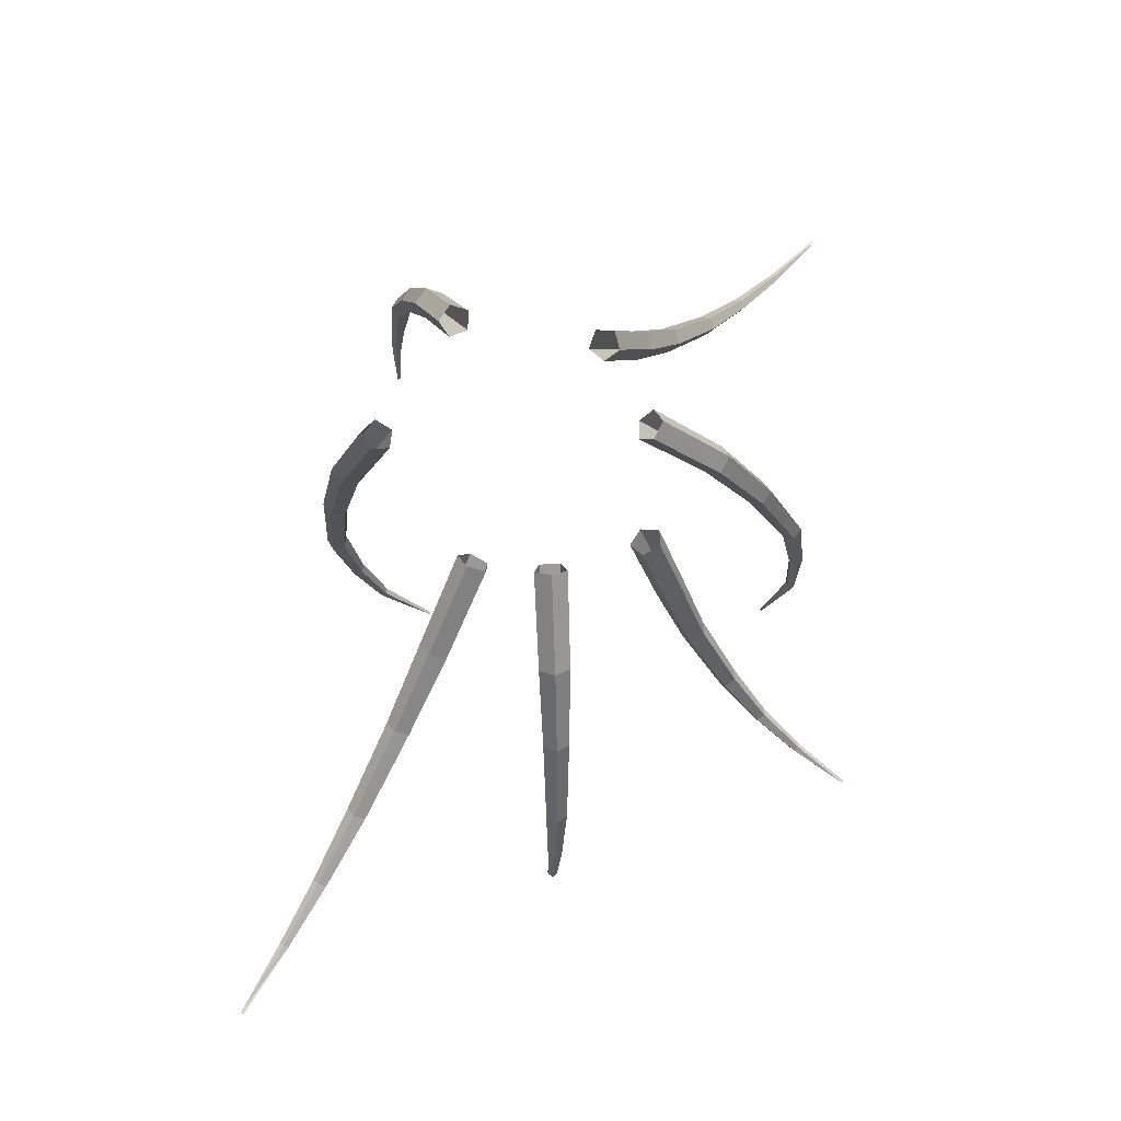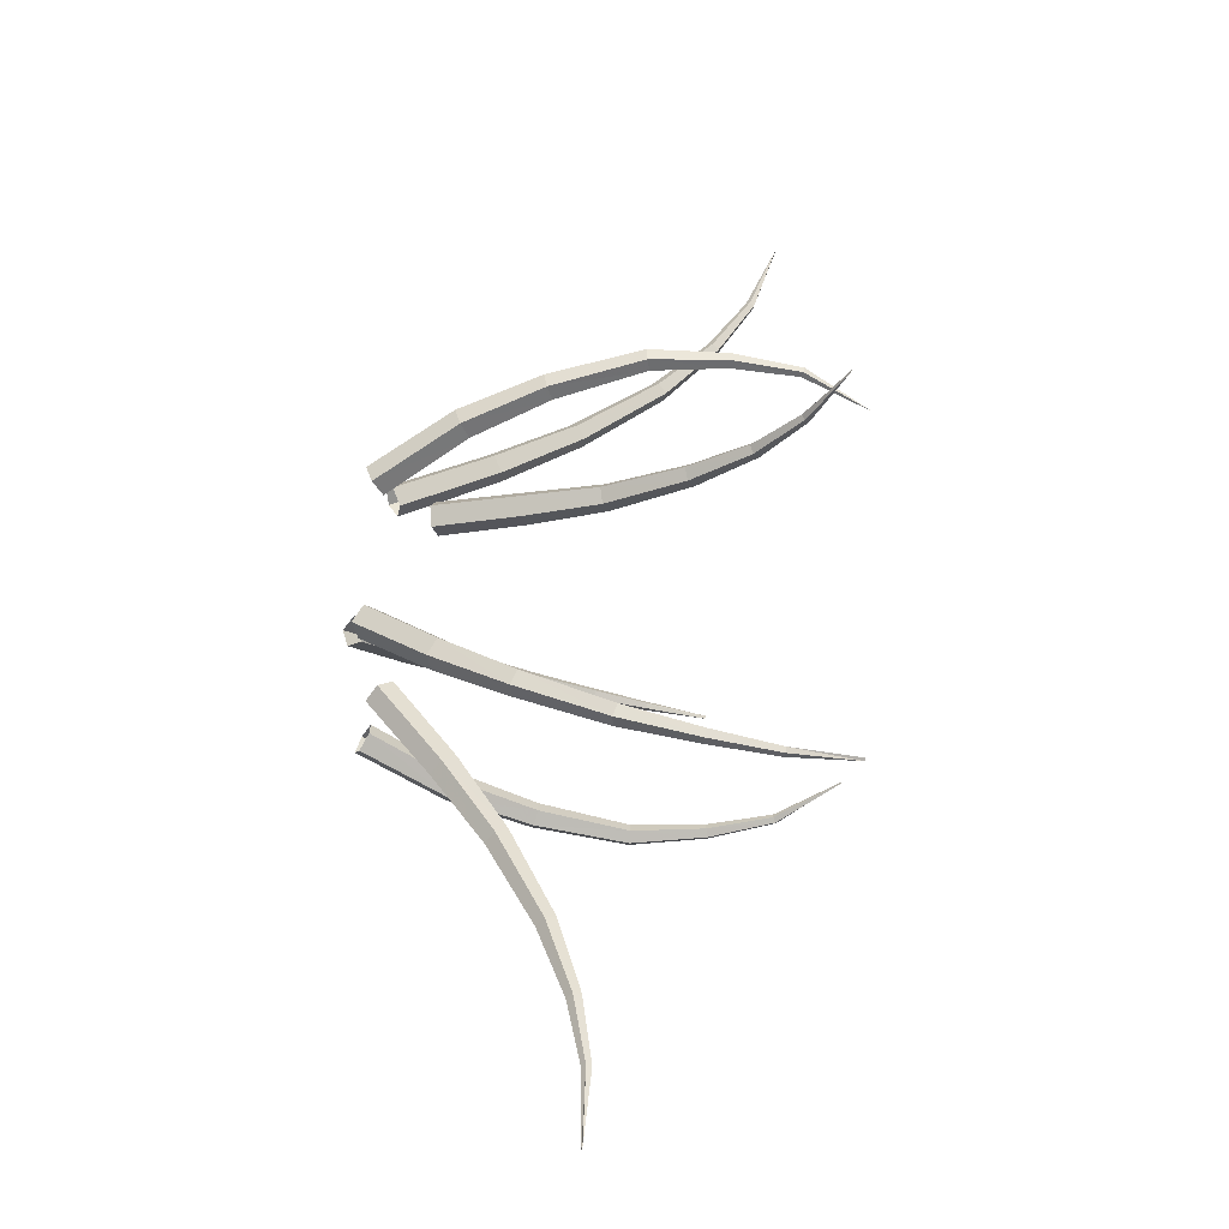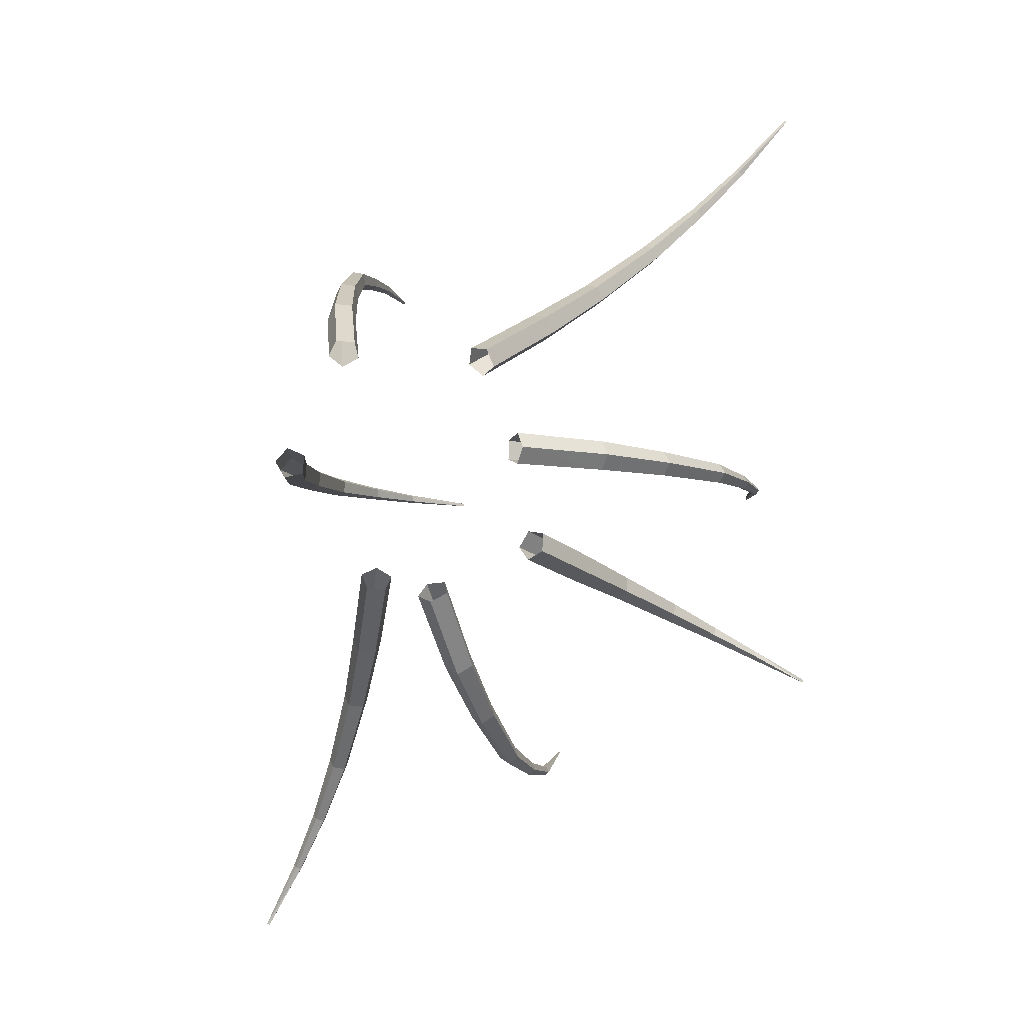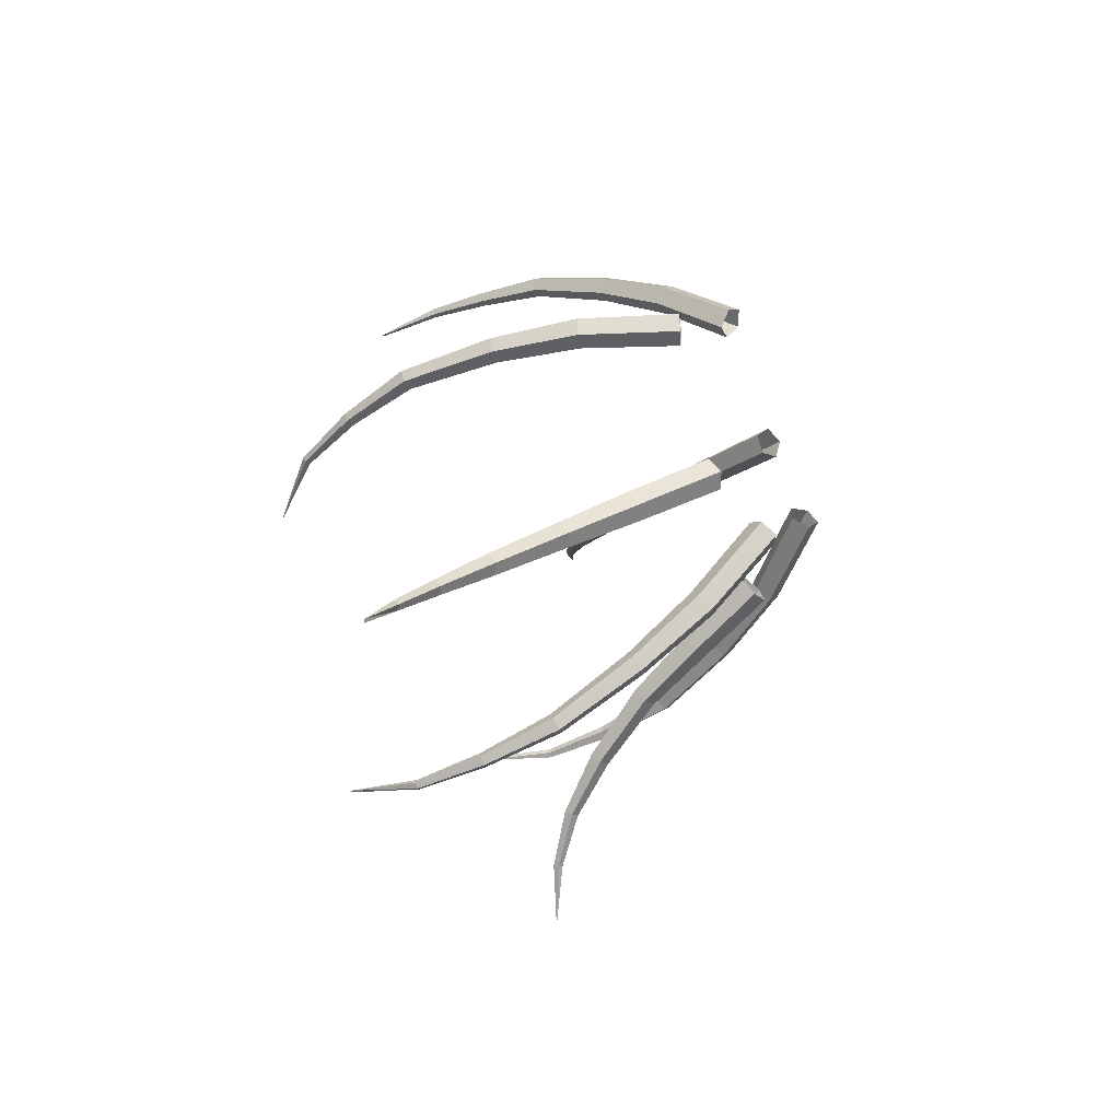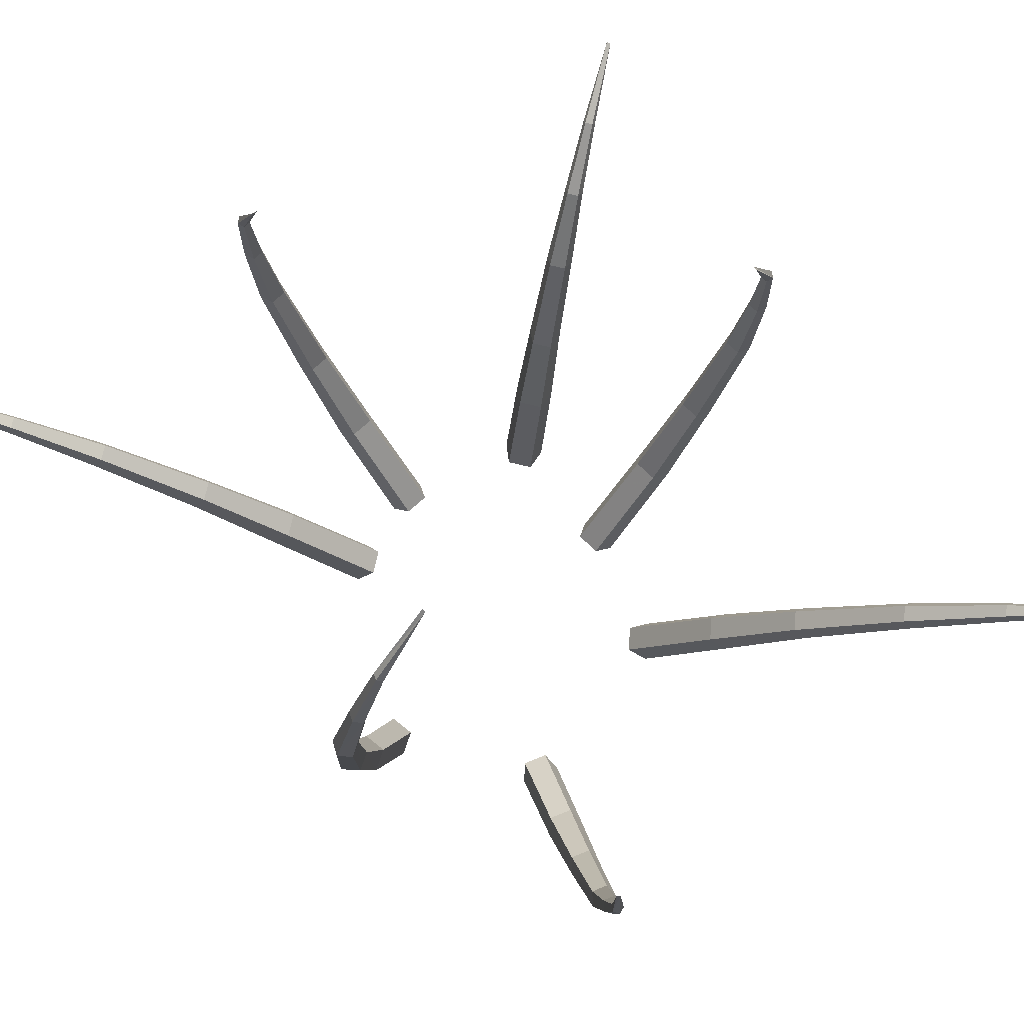
<metadata>
{"format":"obj","ext":"obj","renderer":"f3d","projection":"perspective","resolution":1024,"background":"white","views":[{"elev":-24.1,"azim":177.7,"up":"+Y"},{"elev":-73.1,"azim":-101.5,"up":"+Y"},{"elev":-7.4,"azim":-163.7,"up":"+Y"},{"elev":-55.3,"azim":114.2,"up":"+Y"},{"elev":77.1,"azim":134.1,"up":"+Z"}]}
</metadata>
<code>
g Cylinder03
v 52.05 119 108.4
v 51.62 113.6 110.1
v 55.21 119.3 138.6
v 55.59 123.3 138
v 57.6 120 107.2
v 59.55 124.1 137.6
v 60.6 115.2 108.3
v 57.6 120 107.2
v 59.55 124.1 137.6
v 61.62 120.6 138
v 56.91 111.2 110.1
v 58.93 117.6 138.6
v 22.77 62.21 18.59
v 22.92 55.59 24.53
v 34.68 80.27 51.38
v 34.73 86.97 46.32
v 57.65 122.9 164.7
v 58.6 123.1 194.3
v 57.91 125.6 164.6
v 30.79 62.67 14.78
v 42.46 87.68 43.07
v 60.51 126.1 164.5
v 35.91 56.33 18.36
v 30.79 62.67 14.78
v 42.46 87.68 43.07
v 47.19 81.42 46.12
v 58.6 123.1 194.3
v 59.79 122.3 194.2
v 61.86 123.8 164.6
v 60.51 126.1 164.5
v 31.04 51.96 24.39
v 42.38 76.84 51.26
v 60.09 121.8 164.7
v 43.96 104.2 74.66
v 43.66 97.97 78.06
v 50.62 105.1 72.47
v 54.43 99.52 74.53
v 50.62 105.1 72.47
v 50.13 95.1 77.98
f 1 2 3
f 3 4 1
f 5 1 4
f 4 6 5
f 7 8 9
f 9 10 7
f 11 7 10
f 10 12 11
f 2 11 12
f 12 3 2
f 13 14 15
f 15 16 13
f 17 18 19
f 17 19 4
f 4 3 17
f 20 13 16
f 16 21 20
f 19 18 22
f 19 22 6
f 6 4 19
f 23 24 25
f 25 26 23
f 27 28 29
f 29 30 27
f 30 29 10
f 10 9 30
f 31 23 26
f 26 32 31
f 29 28 33
f 29 33 12
f 12 10 29
f 14 31 32
f 32 15 14
f 28 18 17
f 17 33 28
f 33 17 3
f 3 12 33
f 34 35 2
f 2 1 34
f 36 34 1
f 1 5 36
f 37 38 8
f 8 7 37
f 11 39 37
f 37 7 11
f 35 39 11
f 11 2 35
f 16 15 35
f 35 34 16
f 21 16 34
f 34 36 21
f 26 25 38
f 38 37 26
f 39 32 26
f 26 37 39
f 15 32 39
f 39 35 15
g Cylinder04
v 73.17 -134.8 122
v 70.19 -133.4 126.8
v 86.07 -162.6 140.8
v 87.89 -163.1 137.2
v 70.04 -138.5 119
v 85.5 -165.4 134.9
v 65.12 -139.5 121.9
v 70.04 -138.5 119
v 85.5 -165.4 134.9
v 82.22 -166.4 137
v 65.21 -136.4 126.7
v 82.57 -164.7 140.7
v 25.6 -47.3 38.72
v 20.12 -43.68 44.73
v 36.49 -72.49 76.65
v 41.6 -75.78 70.8
v 101 -189.9 148.3
v 118 -220.8 148.2
v 102 -189.8 145.8
v 21.35 -54.1 34.87
v 37.52 -82.13 67.06
v 100.3 -191.1 144.2
v 13.25 -54.69 38.49
v 21.35 -54.1 34.87
v 37.52 -82.13 67.06
v 29.89 -82.77 70.58
v 118 -220.8 148.2
v 116.8 -221.5 148.4
v 98.28 -192 145.7
v 100.3 -191.1 144.2
v 12.48 -48.25 44.59
v 29.25 -76.82 76.51
v 98.74 -191.2 148.2
v 55.83 -102.6 97.25
v 51.77 -100.3 102.5
v 52.25 -107.7 93.85
v 45.99 -108.5 97.04
v 52.25 -107.7 93.85
v 45.69 -103.9 102.4
f 40 41 42
f 42 43 40
f 44 40 43
f 43 45 44
f 46 47 48
f 48 49 46
f 50 46 49
f 49 51 50
f 41 50 51
f 51 42 41
f 52 53 54
f 54 55 52
f 56 57 58
f 56 58 43
f 43 42 56
f 59 52 55
f 55 60 59
f 58 57 61
f 58 61 45
f 45 43 58
f 62 63 64
f 64 65 62
f 66 67 68
f 68 69 66
f 69 68 49
f 49 48 69
f 70 62 65
f 65 71 70
f 68 67 72
f 68 72 51
f 51 49 68
f 53 70 71
f 71 54 53
f 67 57 56
f 56 72 67
f 72 56 42
f 42 51 72
f 73 74 41
f 41 40 73
f 75 73 40
f 40 44 75
f 76 77 47
f 47 46 76
f 50 78 76
f 76 46 50
f 74 78 50
f 50 41 74
f 55 54 74
f 74 73 55
f 60 55 73
f 73 75 60
f 65 64 77
f 77 76 65
f 78 71 65
f 65 76 78
f 54 71 78
f 78 74 54
g Cylinder05
v 86.3 19.16 160.9
v 81.09 16.81 160.5
v 73.94 16.65 194
v 77.46 18.32 195.2
v 90.09 14.87 161.5
v 80.03 15.31 196.1
v 87.24 9.866 161.3
v 90.09 14.87 161.5
v 80.03 15.31 196.1
v 78.11 11.78 195.5
v 81.68 11.07 160.7
v 74.35 12.61 194.2
v 62.87 15.15 33.82
v 55.23 11.71 36.81
v 70.92 14.29 79.02
v 78.35 17.59 76.91
v 63.05 16.17 222.8
v 41.07 14.61 249.4
v 65.05 17.26 224.1
v 68.48 8.433 32.23
v 83.78 11.25 75.86
v 66.54 15.28 225
v 64.31 0.8344 34.24
v 68.48 8.433 32.23
v 83.78 11.25 75.86
v 79.72 4.026 77.33
v 41.07 14.61 249.4
v 41.05 13.2 249.3
v 65.47 12.97 224.3
v 66.54 15.28 225
v 56.12 2.859 37.07
v 71.77 5.902 79.29
v 63.31 13.52 222.9
v 85.04 18.49 116.7
v 78.61 15.66 117.5
v 89.73 13.2 116.5
v 86.2 7.1 117.1
v 89.73 13.2 116.5
v 79.33 8.622 117.7
f 79 80 81
f 81 82 79
f 83 79 82
f 82 84 83
f 85 86 87
f 87 88 85
f 89 85 88
f 88 90 89
f 80 89 90
f 90 81 80
f 91 92 93
f 93 94 91
f 95 96 97
f 95 97 82
f 82 81 95
f 98 91 94
f 94 99 98
f 97 96 100
f 97 100 84
f 84 82 97
f 101 102 103
f 103 104 101
f 105 106 107
f 107 108 105
f 108 107 88
f 88 87 108
f 109 101 104
f 104 110 109
f 107 106 111
f 107 111 90
f 90 88 107
f 92 109 110
f 110 93 92
f 106 96 95
f 95 111 106
f 111 95 81
f 81 90 111
f 112 113 80
f 80 79 112
f 114 112 79
f 79 83 114
f 115 116 86
f 86 85 115
f 89 117 115
f 115 85 89
f 113 117 89
f 89 80 113
f 94 93 113
f 113 112 94
f 99 94 112
f 112 114 99
f 104 103 116
f 116 115 104
f 117 110 104
f 104 115 117
f 93 110 117
f 117 113 93
g Cylinder06
v -99.66 124.2 137.9
v -95.87 122.9 142
v -116.4 150 164.1
v -118.7 150.5 160.9
v -97.64 128.8 135
v -117.1 153.4 158.6
v -92.59 130.3 137.4
v -97.64 128.8 135
v -117.1 153.4 158.6
v -113.7 154.8 160.5
v -91.5 126.7 141.7
v -113.3 152.6 163.9
v -44.48 48.02 26.07
v -37.7 44.78 30.84
v -55.85 69.2 72.71
v -62.19 72.16 68.02
v -136.5 175.9 178.7
v -160.7 206.4 185.9
v -137.8 175.9 176.3
v -41.96 55.85 22.68
v -59.76 79.51 64.7
v -136.6 177.7 174.8
v -33.63 57.45 25.35
v -41.96 55.85 22.68
v -59.76 79.51 64.7
v -51.91 81.1 67.33
v -160.7 206.4 185.9
v -159.6 207.3 186
v -134.5 178.7 176.1
v -136.6 177.7 174.8
v -30.99 50.61 30.39
v -49.49 74.72 72.28
v -134.5 177.6 178.5
v -78.61 95.49 103.3
v -73.53 93.32 107.7
v -76.41 101.5 100.2
v -69.97 103 102.7
v -76.41 101.5 100.2
v -68.19 97.96 107.3
f 118 119 120
f 120 121 118
f 122 118 121
f 121 123 122
f 124 125 126
f 126 127 124
f 128 124 127
f 127 129 128
f 119 128 129
f 129 120 119
f 130 131 132
f 132 133 130
f 134 135 136
f 134 136 121
f 121 120 134
f 137 130 133
f 133 138 137
f 136 135 139
f 136 139 123
f 123 121 136
f 140 141 142
f 142 143 140
f 144 145 146
f 146 147 144
f 147 146 127
f 127 126 147
f 148 140 143
f 143 149 148
f 146 145 150
f 146 150 129
f 129 127 146
f 131 148 149
f 149 132 131
f 145 135 134
f 134 150 145
f 150 134 120
f 120 129 150
f 151 152 119
f 119 118 151
f 153 151 118
f 118 122 153
f 154 155 125
f 125 124 154
f 128 156 154
f 154 124 128
f 152 156 128
f 128 119 152
f 133 132 152
f 152 151 133
f 138 133 151
f 151 153 138
f 143 142 155
f 155 154 143
f 156 149 143
f 143 154 156
f 132 149 156
f 156 152 132
g Cylinder07
v -16.05 -134 132.7
v -17.5 -128.7 134.5
v -19.01 -136.3 168
v -18 -140.2 167.5
v -20.91 -136.9 131.6
v -21.43 -142.4 167.2
v -25.38 -133.4 132.7
v -20.91 -136.9 131.6
v -21.43 -142.4 167.2
v -24.56 -139.8 167.5
v -23.27 -128.4 134.5
v -23.06 -136 168
v -6.978 -59.49 27.44
v -9.388 -53.31 33.38
v -12.42 -85.34 65
v -10.17 -91.66 59.95
v -19.87 -138.5 198.6
v -19.9 -129.6 232
v -19.21 -141 199
v -14.36 -62.67 23.63
v -17.2 -94.97 56.7
v -21.46 -142.4 199.2
v -21.34 -58.46 27.21
v -14.36 -62.67 23.63
v -17.2 -94.97 56.7
v -23.78 -90.7 59.75
v -19.9 -129.6 232
v -21.28 -129.4 232
v -23.51 -140.7 199
v -21.46 -142.4 199.2
v -18.26 -52.68 33.24
v -20.83 -84.75 64.88
v -22.53 -138.3 198.6
v -13.27 -114.4 93.2
v -15.1 -108.4 96.6
v -19.2 -117.5 91.01
v -24.69 -113.6 93.06
v -19.2 -117.5 91.01
v -22.16 -108 96.52
f 157 158 159
f 159 160 157
f 161 157 160
f 160 162 161
f 163 164 165
f 165 166 163
f 167 163 166
f 166 168 167
f 158 167 168
f 168 159 158
f 169 170 171
f 171 172 169
f 173 174 175
f 173 175 160
f 160 159 173
f 176 169 172
f 172 177 176
f 175 174 178
f 175 178 162
f 162 160 175
f 179 180 181
f 181 182 179
f 183 184 185
f 185 186 183
f 186 185 166
f 166 165 186
f 187 179 182
f 182 188 187
f 185 184 189
f 185 189 168
f 168 166 185
f 170 187 188
f 188 171 170
f 184 174 173
f 173 189 184
f 189 173 159
f 159 168 189
f 190 191 158
f 158 157 190
f 192 190 157
f 157 161 192
f 193 194 164
f 164 163 193
f 167 195 193
f 193 163 167
f 191 195 167
f 167 158 191
f 172 171 191
f 191 190 172
f 177 172 190
f 190 192 177
f 182 181 194
f 194 193 182
f 195 188 182
f 182 193 195
f 171 188 195
f 195 191 171
g Cylinder08
v -100.4 -64.01 146.4
v -97.67 -60.18 149.7
v -116.8 -70.06 171.8
v -118.3 -72.52 169
v -105.1 -61.42 144.2
v -121.4 -70.55 167.1
v -105.2 -56 146.1
v -105.1 -61.42 144.2
v -121.4 -70.55 167.1
v -121.7 -66.87 168.8
v -100.6 -55.23 149.5
v -118.9 -66.57 171.7
v -54.78 -41.58 48.17
v -49.62 -35.16 51.55
v -63.8 -42.73 87.15
v -68.67 -48.8 83.9
v -137.1 -80.84 186.9
v -162.1 -94.31 196.7
v -137.7 -82.23 184.7
v -62.58 -37.93 45.93
v -76.05 -45.34 81.73
v -139.4 -80.8 183.3
v -62.24 -29.26 47.91
v -62.58 -37.93 45.93
v -76.05 -45.34 81.73
v -75.74 -37.13 83.65
v -162.1 -94.31 196.7
v -162.8 -93.06 196.8
v -139.9 -78.52 184.6
v -139.4 -80.8 183.3
v -54.23 -27.55 51.39
v -68.17 -35.52 87
v -138.4 -78.55 186.8
v -81.79 -54.78 115
v -77.94 -49.83 118.3
v -87.82 -51.79 112.9
v -87.71 -44.98 114.8
v -87.82 -51.79 112.9
v -81.6 -43.77 118.1
f 196 197 198
f 198 199 196
f 200 196 199
f 199 201 200
f 202 203 204
f 204 205 202
f 206 202 205
f 205 207 206
f 197 206 207
f 207 198 197
f 208 209 210
f 210 211 208
f 212 213 214
f 212 214 199
f 199 198 212
f 215 208 211
f 211 216 215
f 214 213 217
f 214 217 201
f 201 199 214
f 218 219 220
f 220 221 218
f 222 223 224
f 224 225 222
f 225 224 205
f 205 204 225
f 226 218 221
f 221 227 226
f 224 223 228
f 224 228 207
f 207 205 224
f 209 226 227
f 227 210 209
f 223 213 212
f 212 228 223
f 228 212 198
f 198 207 228
f 229 230 197
f 197 196 229
f 231 229 196
f 196 200 231
f 232 233 203
f 203 202 232
f 206 234 232
f 232 202 206
f 230 234 206
f 206 197 230
f 211 210 230
f 230 229 211
f 216 211 229
f 229 231 216
f 221 220 233
f 233 232 221
f 234 227 221
f 221 232 234
f 210 227 234
f 234 230 210
g Cylinder02
v -133.1 2.668 123.9
v -128 4.576 125.7
v -135.7 5.413 159.1
v -139.5 4.07 158.7
v -136.4 7.266 122.8
v -141.9 7.305 158.4
v -133.3 12.02 123.9
v -136.4 7.266 122.8
v -141.9 7.305 158.4
v -139.6 10.65 158.7
v -128.1 10.35 125.6
v -135.8 9.478 159.1
v -58.09 0.1266 18.61
v -52.15 3.065 24.55
v -84.31 3.292 56.18
v -90.41 0.507 51.12
v -137.9 6.091 189.8
v -129.1 6.889 223.2
v -140.3 5.211 190.1
v -61.9 7.207 14.8
v -94.33 7.216 47.87
v -141.9 7.331 190.4
v -58.32 14.52 18.39
v -61.9 7.207 14.8
v -94.33 7.216 47.87
v -90.65 14.15 50.93
v -129.1 6.889 223.2
v -128.9 8.283 223.1
v -140.4 9.521 190.1
v -141.9 7.331 190.4
v -52.29 11.96 24.41
v -84.46 11.72 56.06
v -137.9 8.755 189.8
v -113.3 1.608 84.37
v -107.6 3.946 87.78
v -117 7.241 82.18
v -113.5 13.06 84.24
v -117 7.241 82.18
v -107.7 11.02 87.69
f 235 236 237
f 237 238 235
f 239 235 238
f 238 240 239
f 241 242 243
f 243 244 241
f 245 241 244
f 244 246 245
f 236 245 246
f 246 237 236
f 247 248 249
f 249 250 247
f 251 252 253
f 251 253 238
f 238 237 251
f 254 247 250
f 250 255 254
f 253 252 256
f 253 256 240
f 240 238 253
f 257 258 259
f 259 260 257
f 261 262 263
f 263 264 261
f 264 263 244
f 244 243 264
f 265 257 260
f 260 266 265
f 263 262 267
f 263 267 246
f 246 244 263
f 248 265 266
f 266 249 248
f 262 252 251
f 251 267 262
f 267 251 237
f 237 246 267
f 268 269 236
f 236 235 268
f 270 268 235
f 235 239 270
f 271 272 242
f 242 241 271
f 245 273 271
f 271 241 245
f 269 273 245
f 245 236 269
f 250 249 269
f 269 268 250
f 255 250 268
f 268 270 255
f 260 259 272
f 272 271 260
f 273 266 260
f 260 271 273
f 249 266 273
f 273 269 249

</code>
